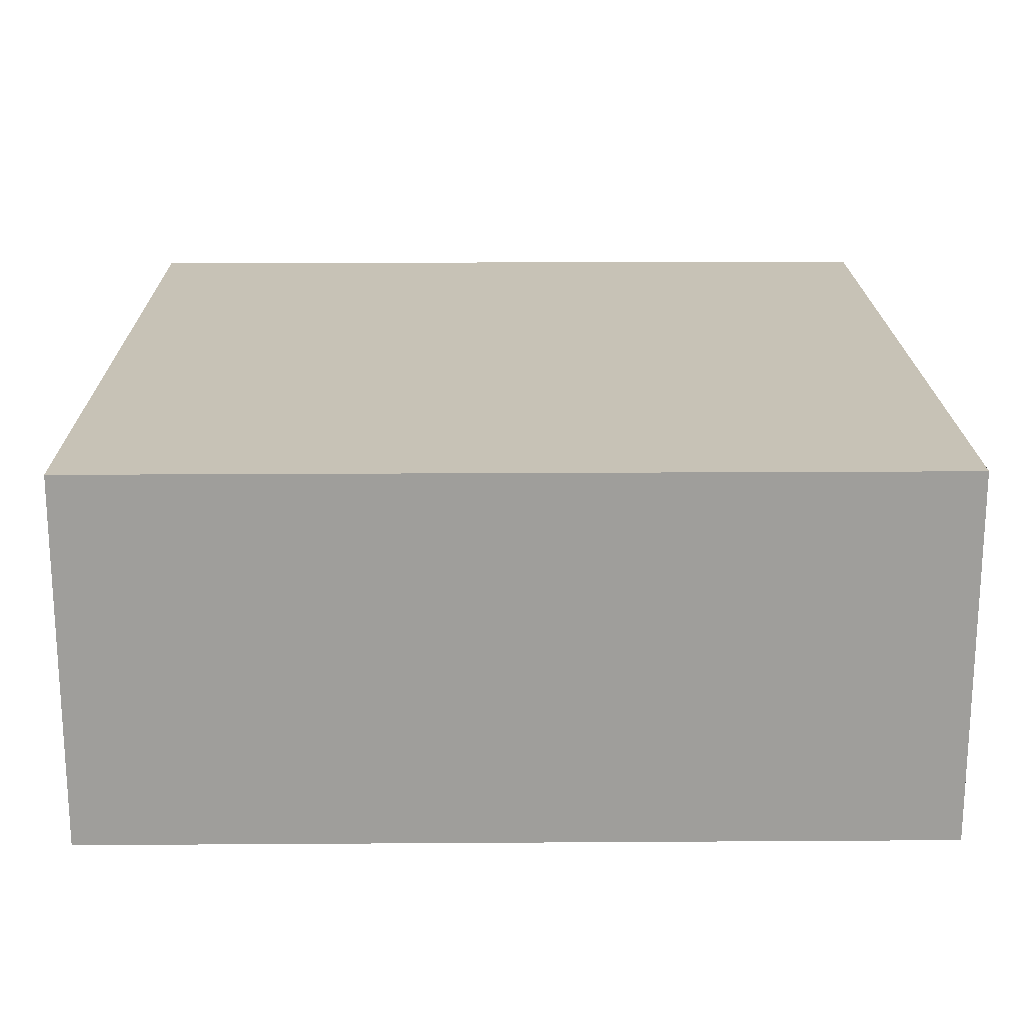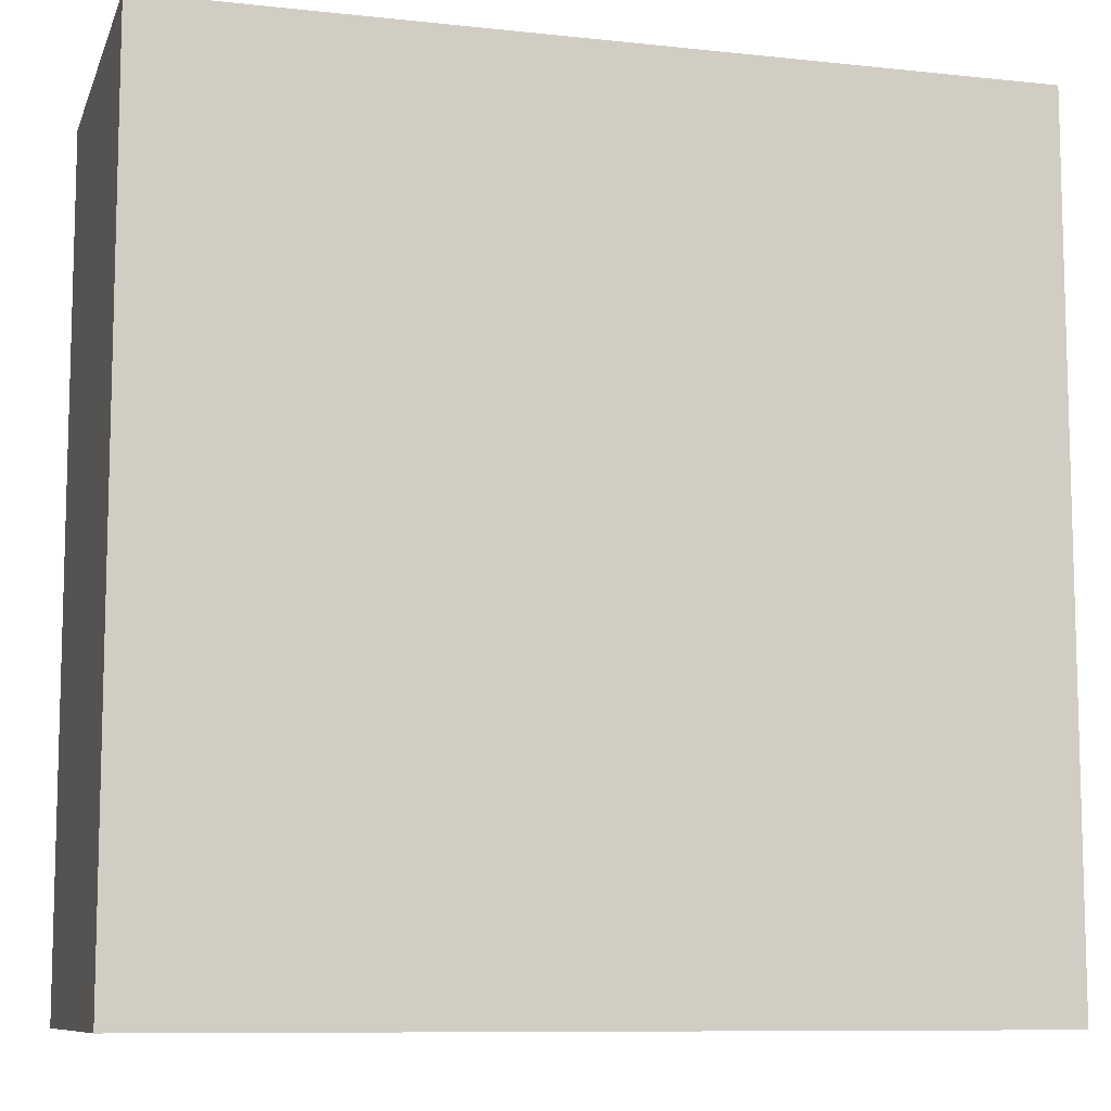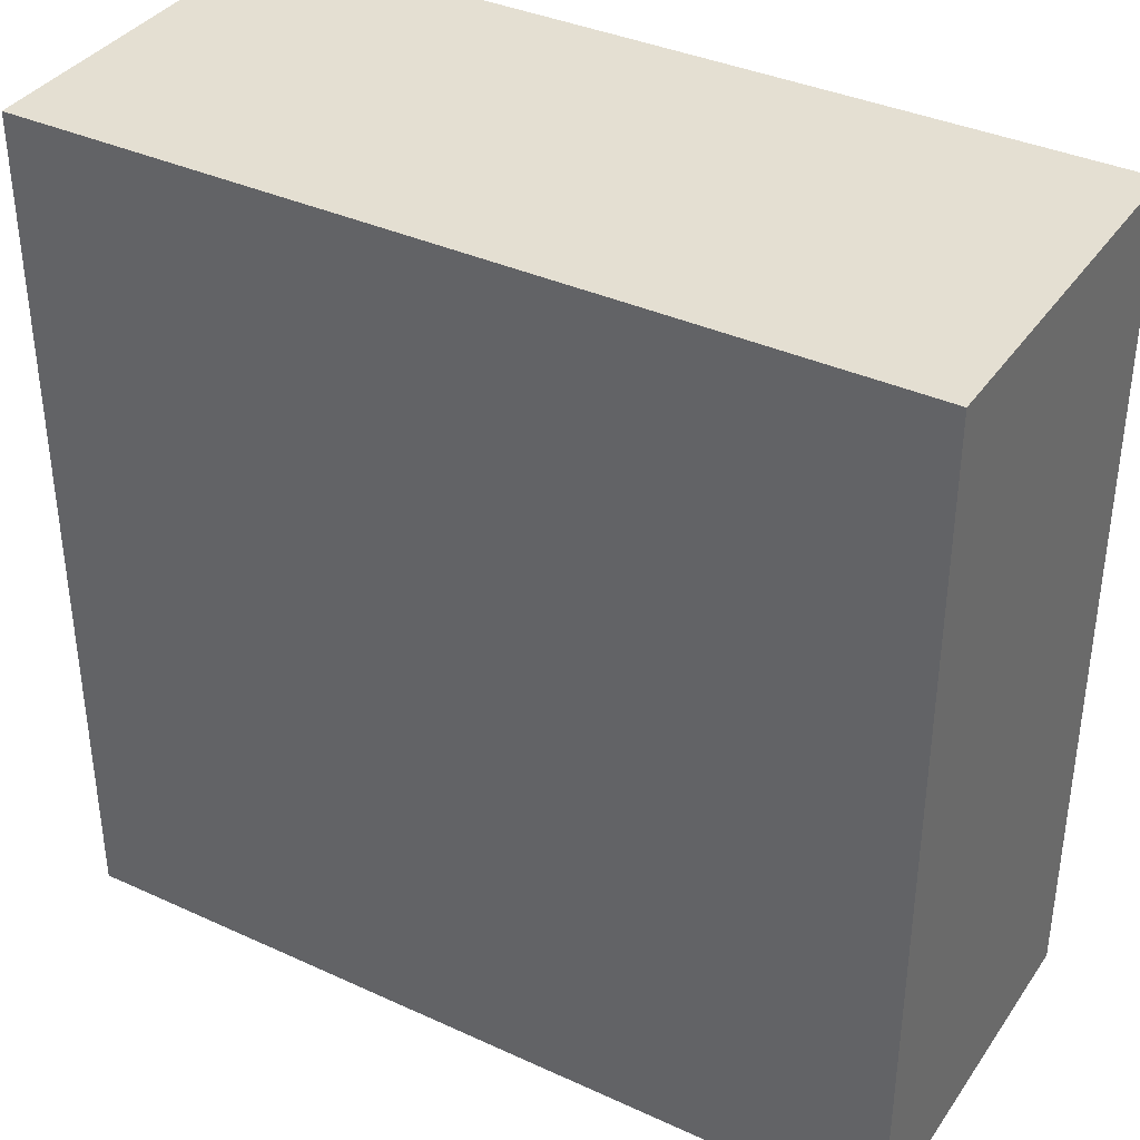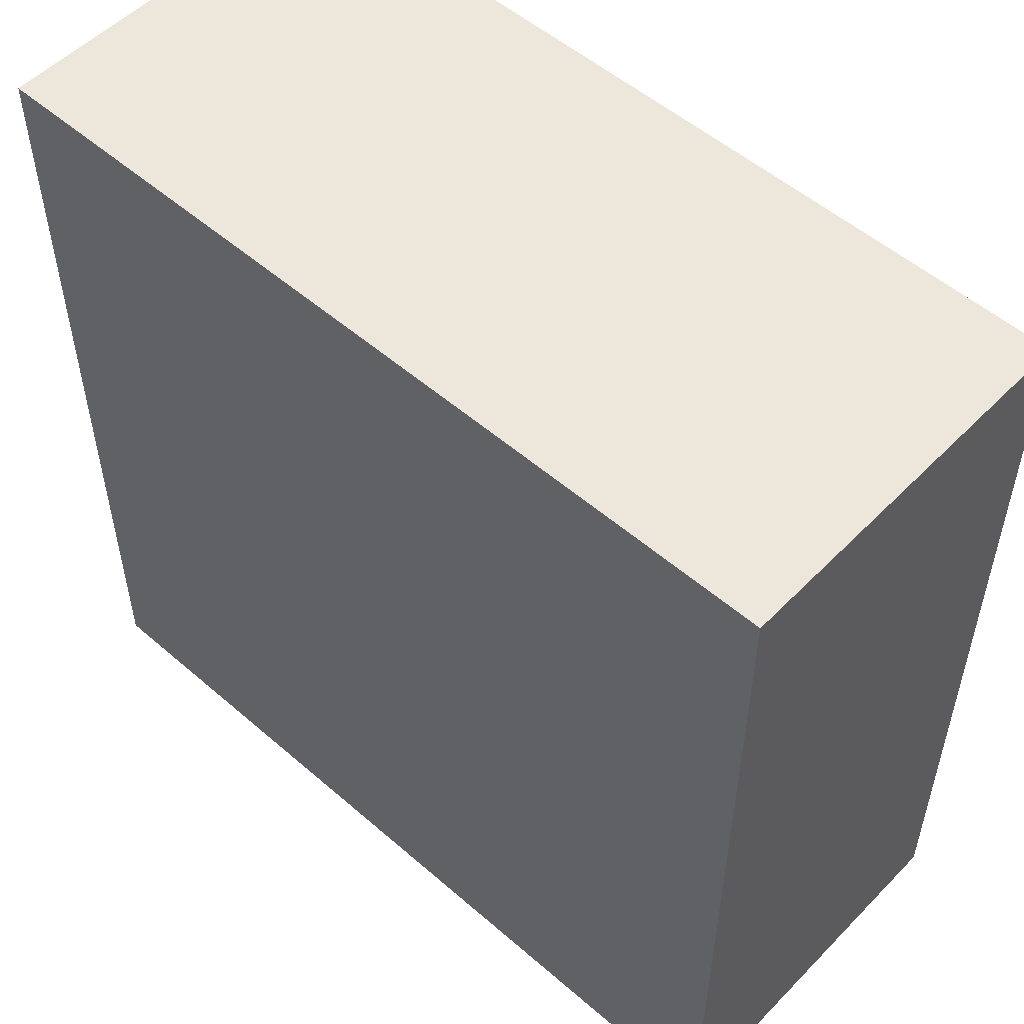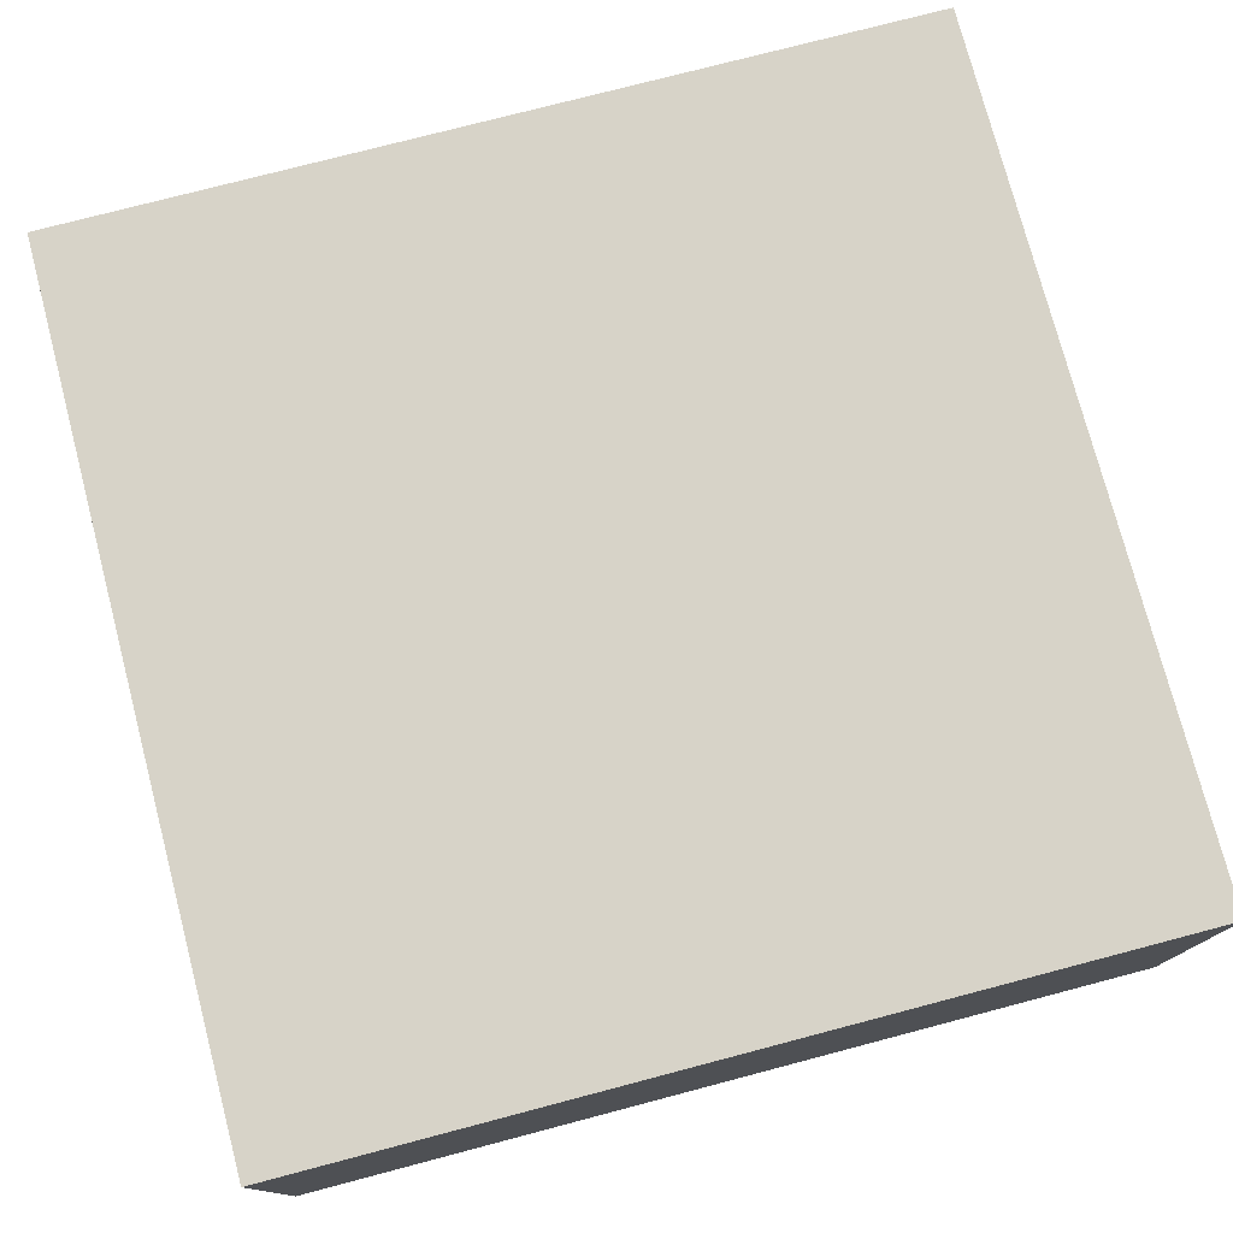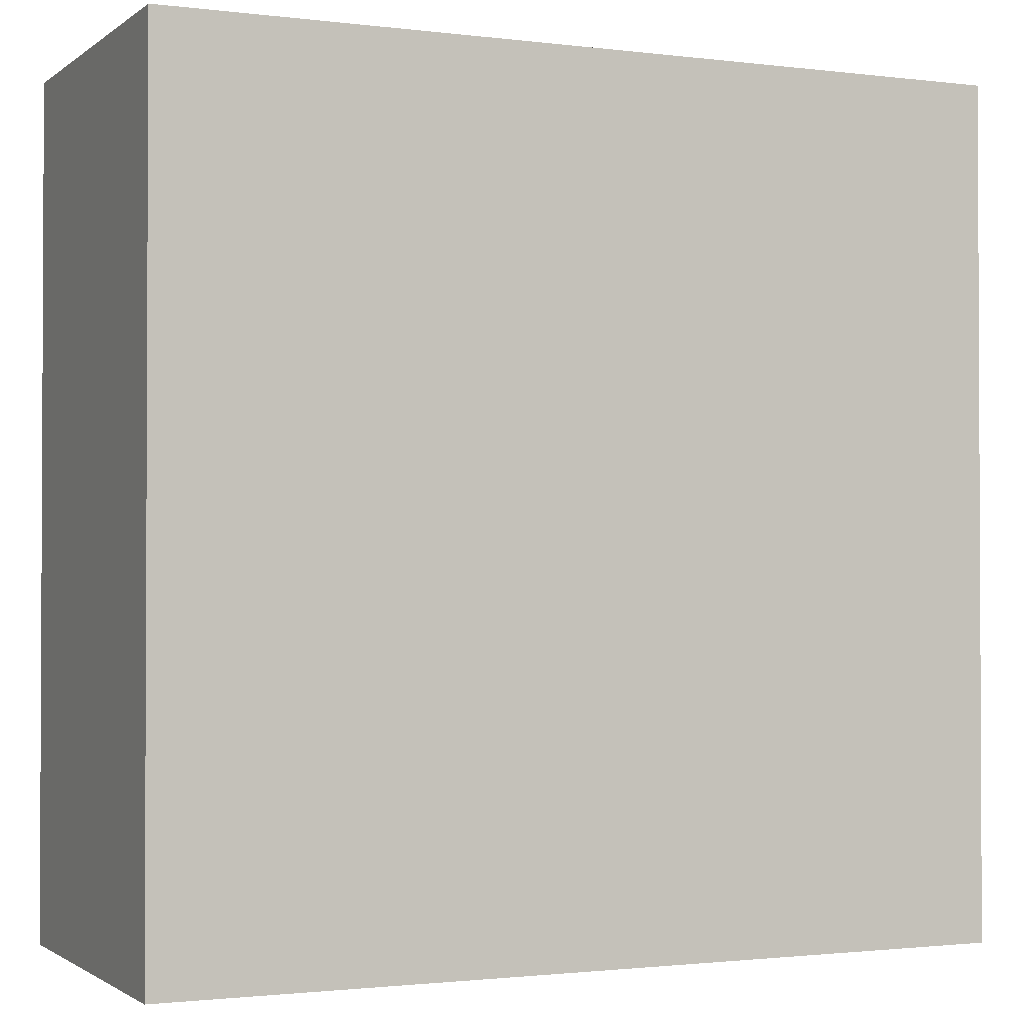
<metadata>
{"format":"obj","ext":"obj","renderer":"f3d","projection":"perspective","resolution":1024,"background":"white","views":[{"elev":19.3,"azim":179.3,"up":"+Z"},{"elev":-9.4,"azim":164.3,"up":"+Y"},{"elev":37.2,"azim":-149.5,"up":"+Y"},{"elev":53.3,"azim":-137.2,"up":"+Y"},{"elev":76.5,"azim":165.3,"up":"+Z"},{"elev":-1.5,"azim":155.6,"up":"+Y"}]}
</metadata>
<code>
o if/96/24
v 8 0 -2
v -4 0 -2
v -2 4 -2
v 8 4 -2
v -8 -8 -2
v 8 -8 -2
v 8 -8 5
v -8 -8 5
v -8 8 -2
v 8 8 -2
v 8 8 5
v -8 8 5
f 1 2 3
f 1 3 4
f 5 6 7
f 5 7 8
f 5 8 9
f 5 9 6
f 6 9 10
f 6 10 11
f 6 11 7
f 7 11 8
f 8 11 12
f 8 12 9
f 9 12 10
f 10 12 11

</code>
